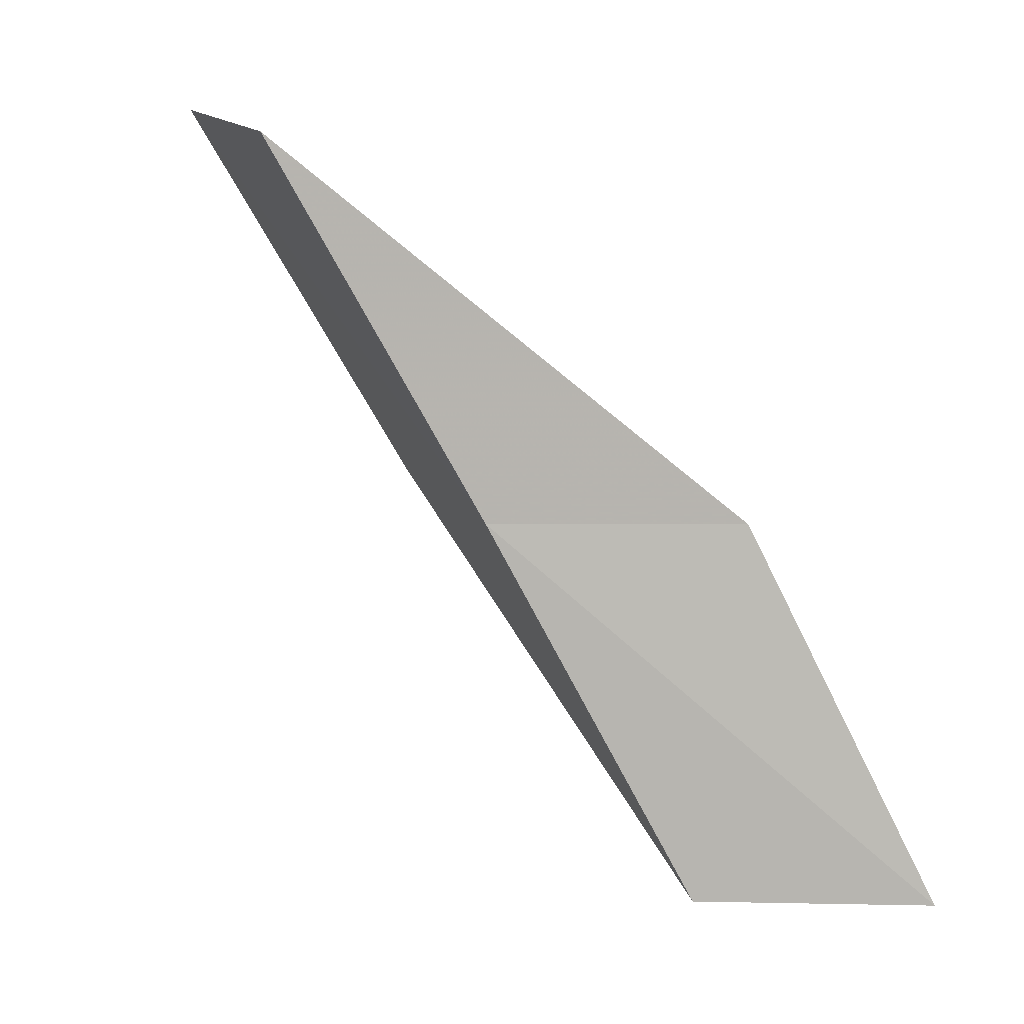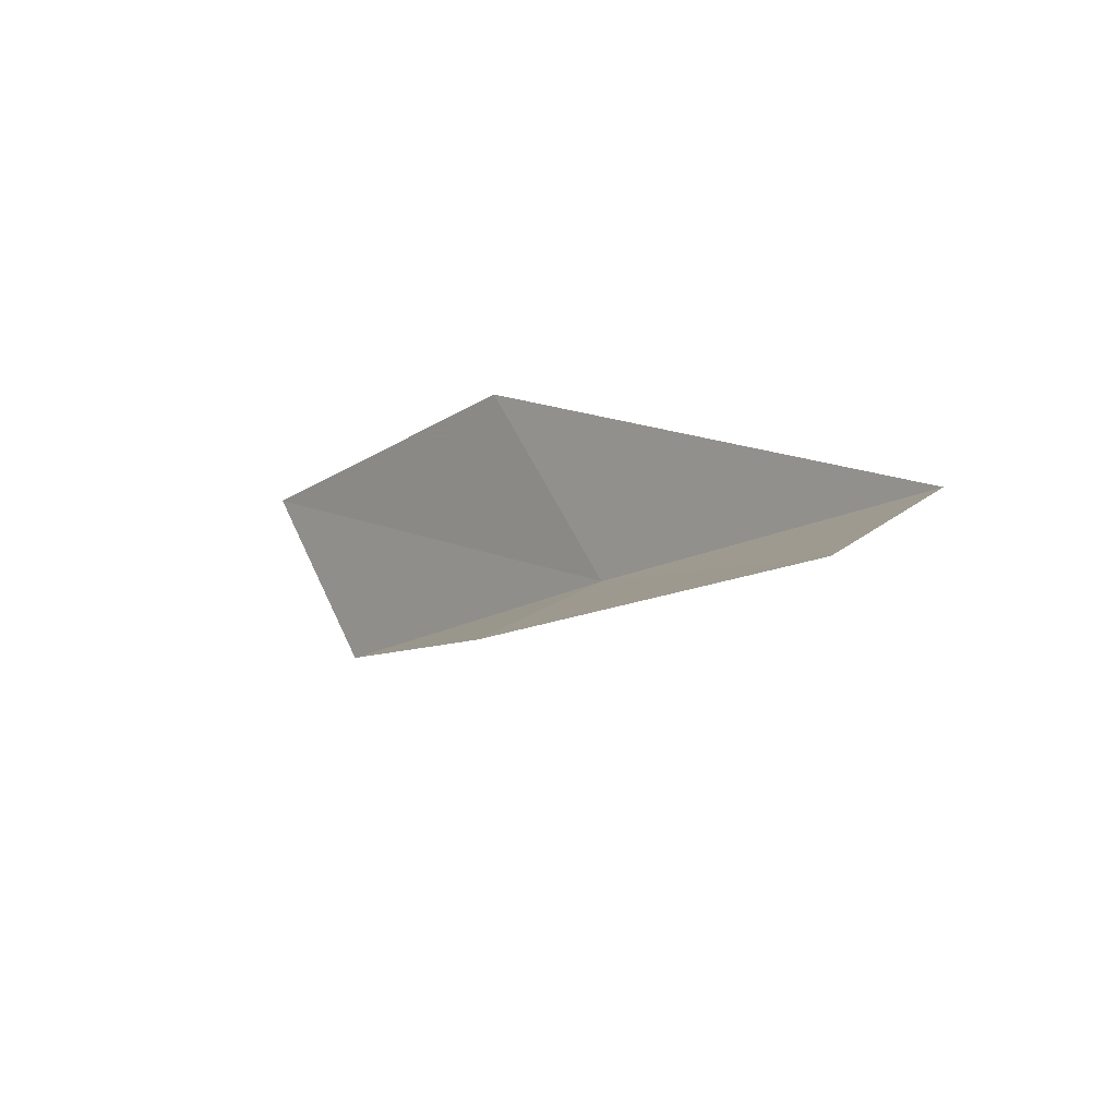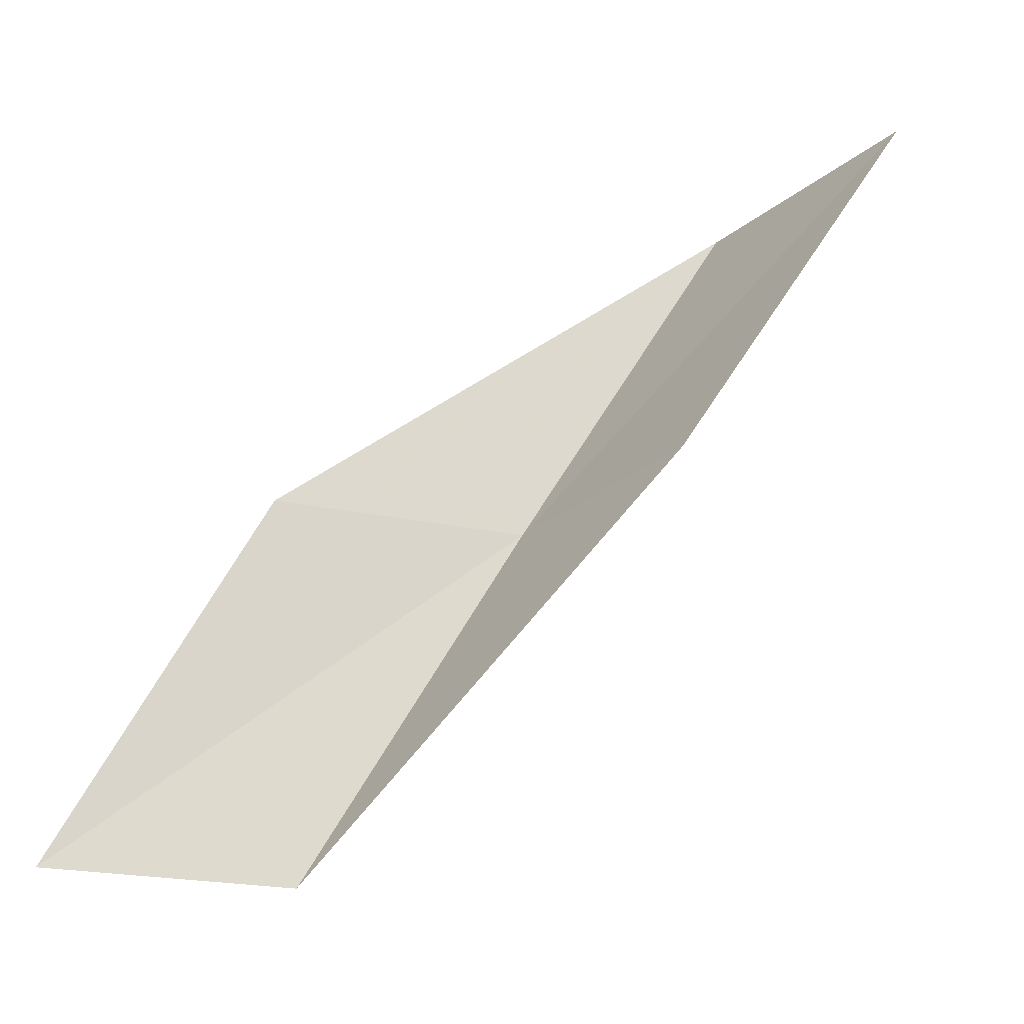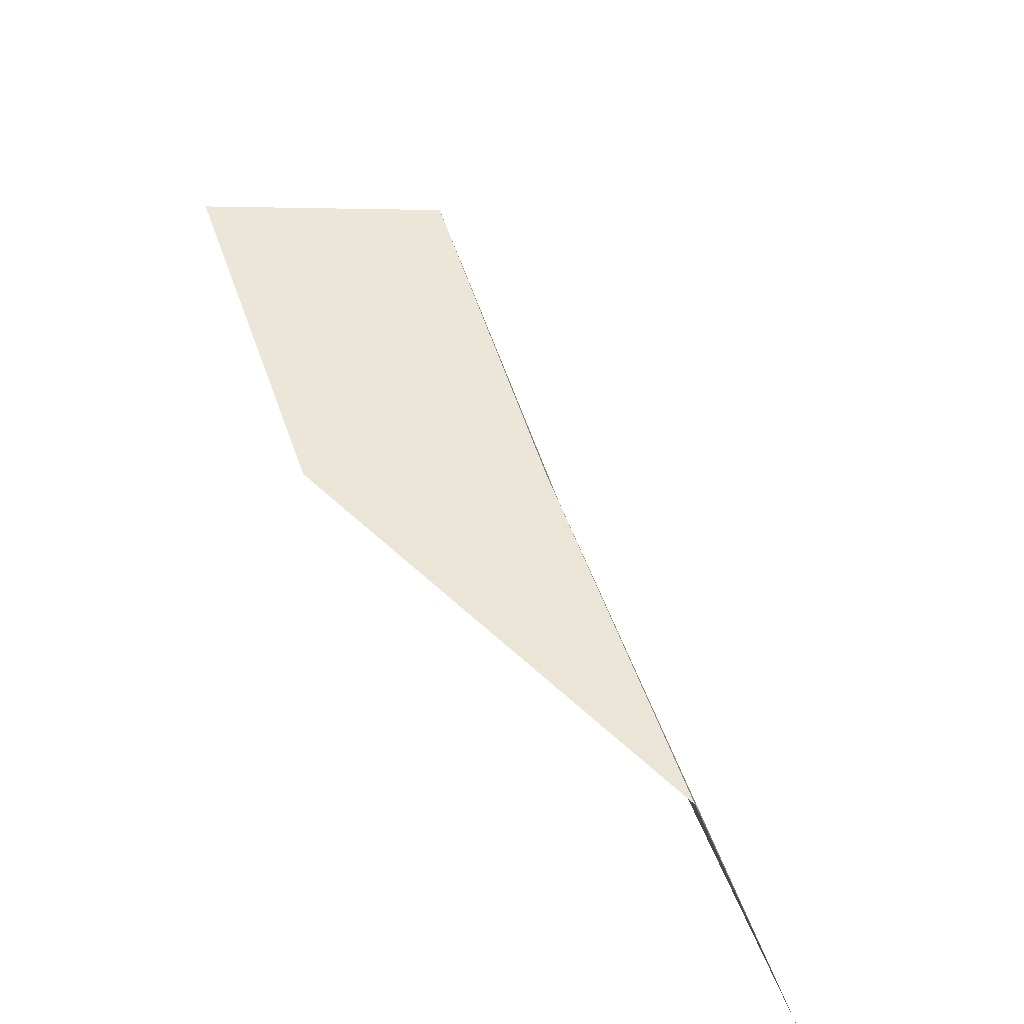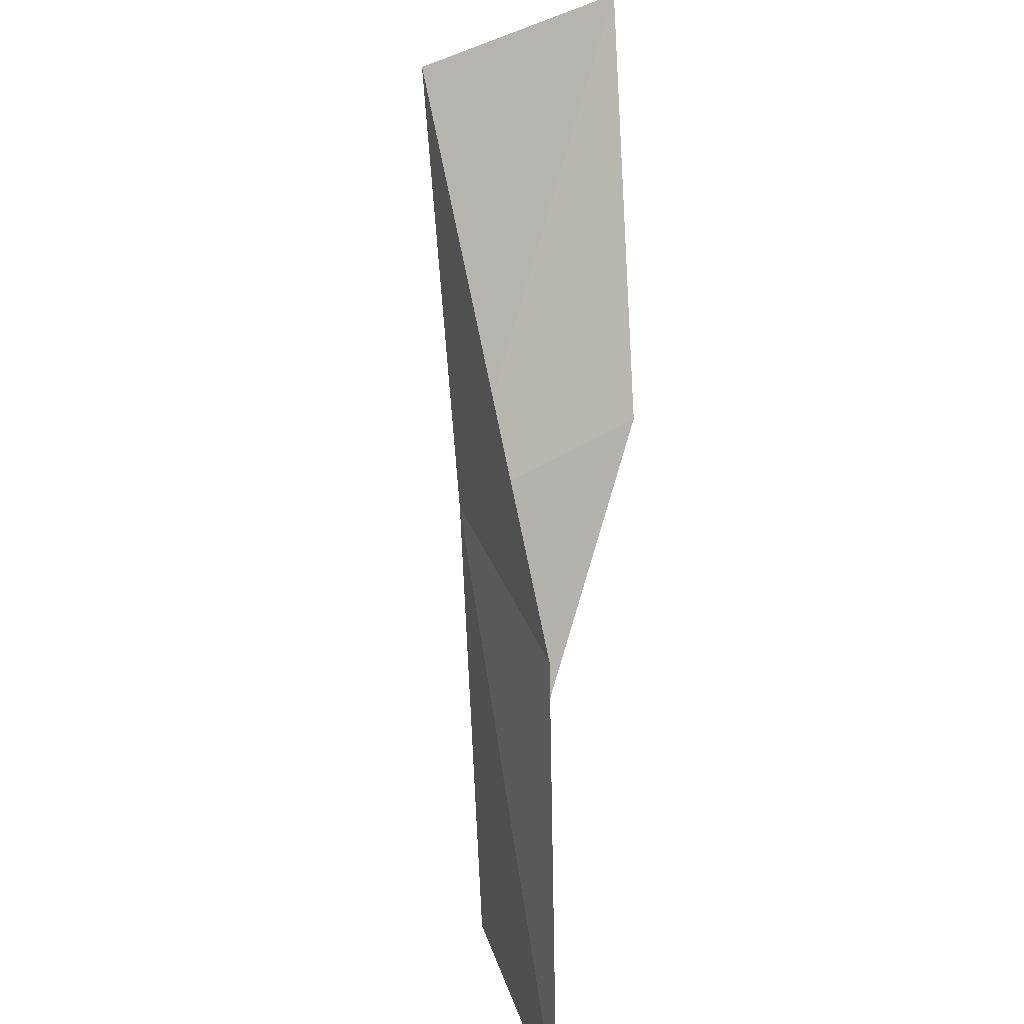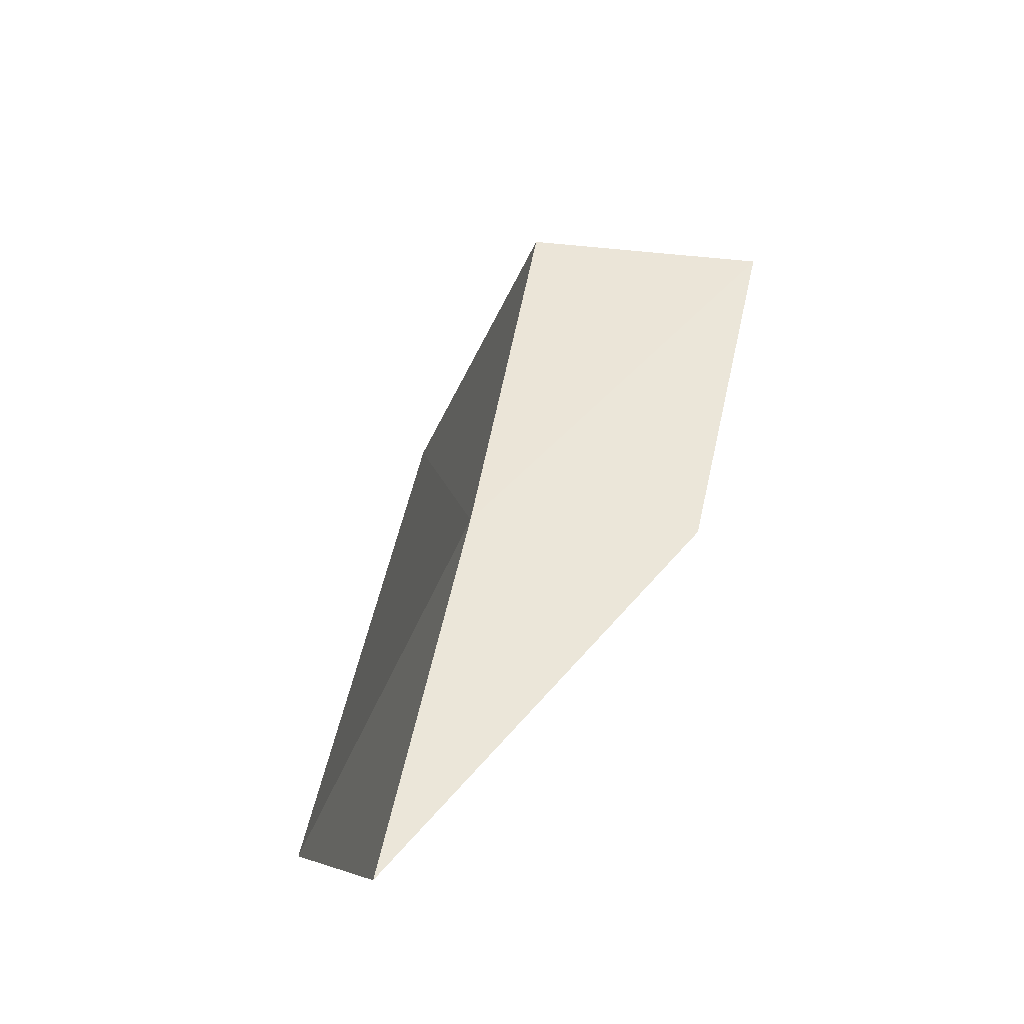
<metadata>
{"format":"obj","ext":"obj","renderer":"f3d","projection":"perspective","resolution":1024,"background":"white","views":[{"elev":15.0,"azim":122.3,"up":"+Z"},{"elev":-52.8,"azim":-35.8,"up":"+Y"},{"elev":-27.4,"azim":-75.2,"up":"+Z"},{"elev":-70.3,"azim":53.8,"up":"+Z"},{"elev":36.2,"azim":-167.6,"up":"+Z"},{"elev":-13.9,"azim":-139.4,"up":"+Z"}]}
</metadata>
<code>
v -23.56 -34.11 47.94
v -25.14 -31.59 47.94
v -22.62 -36.44 52.3
v -24.38 -38.92 52.3
v -25.21 -36.35 47.94
v -25.72 -29.36 43.59
v -24.33 -31.77 43.59
f 1 3 2
f 1 5 4
f 1 4 3
f 1 6 7
f 1 2 6
f 1 7 5

</code>
